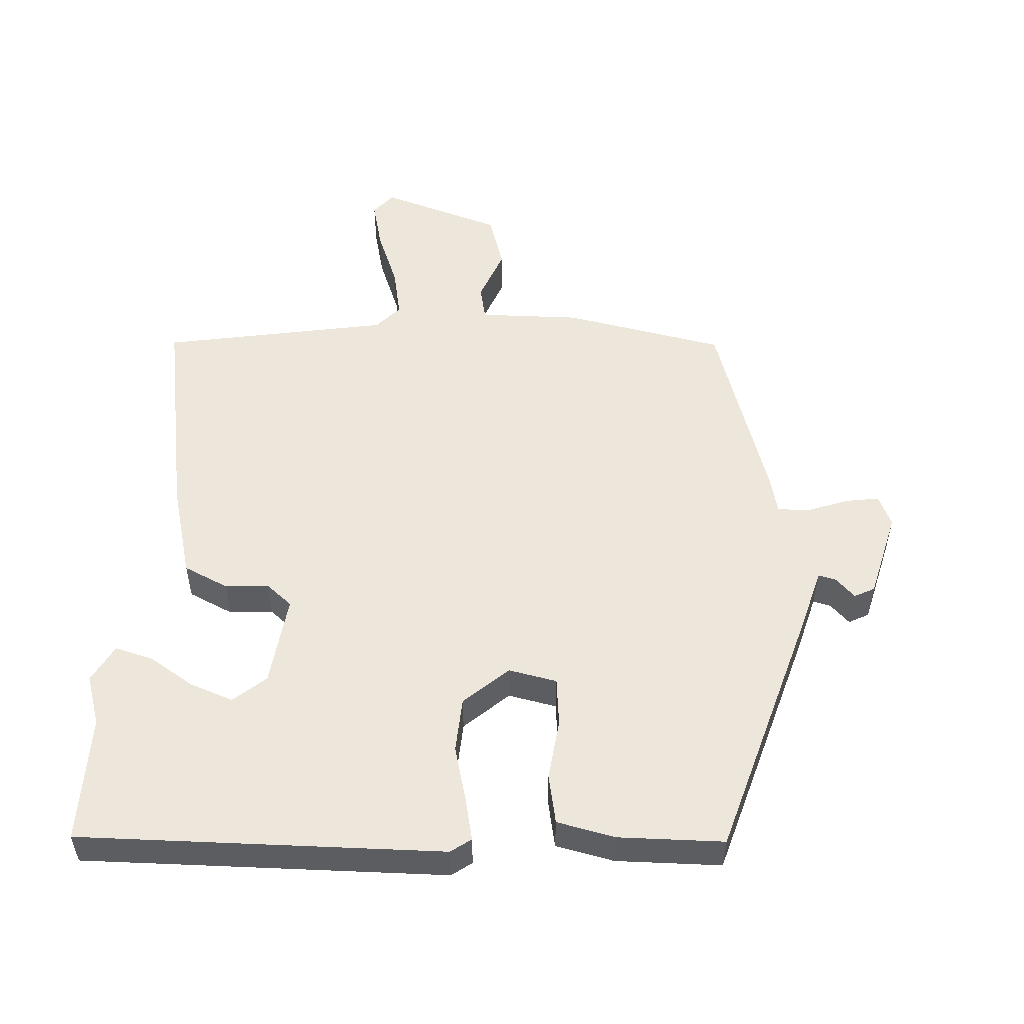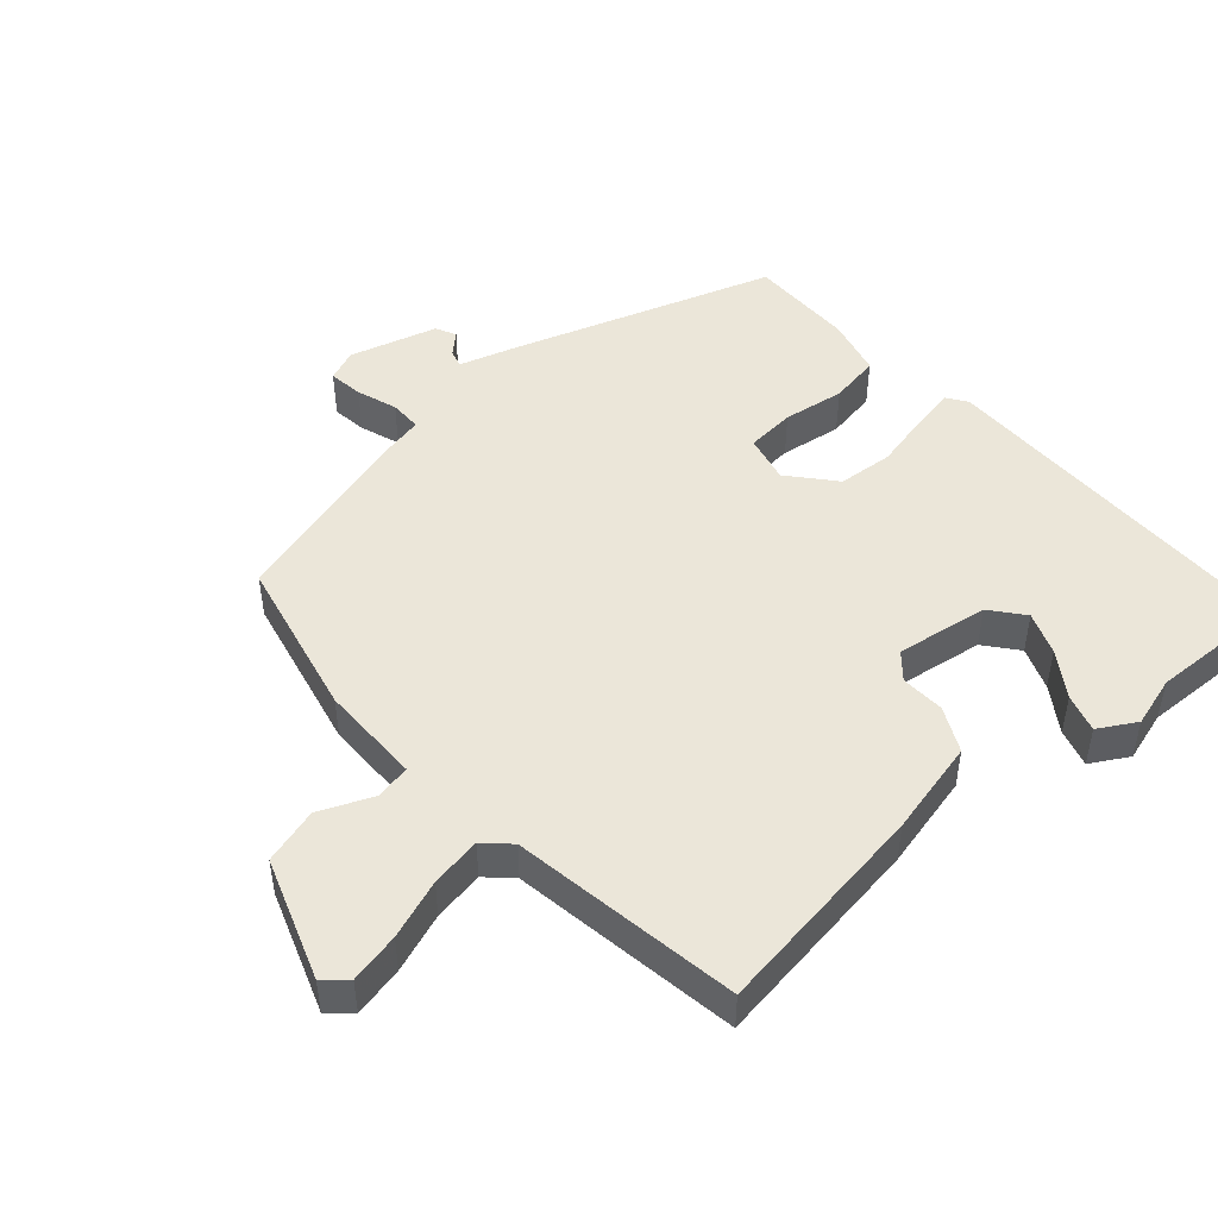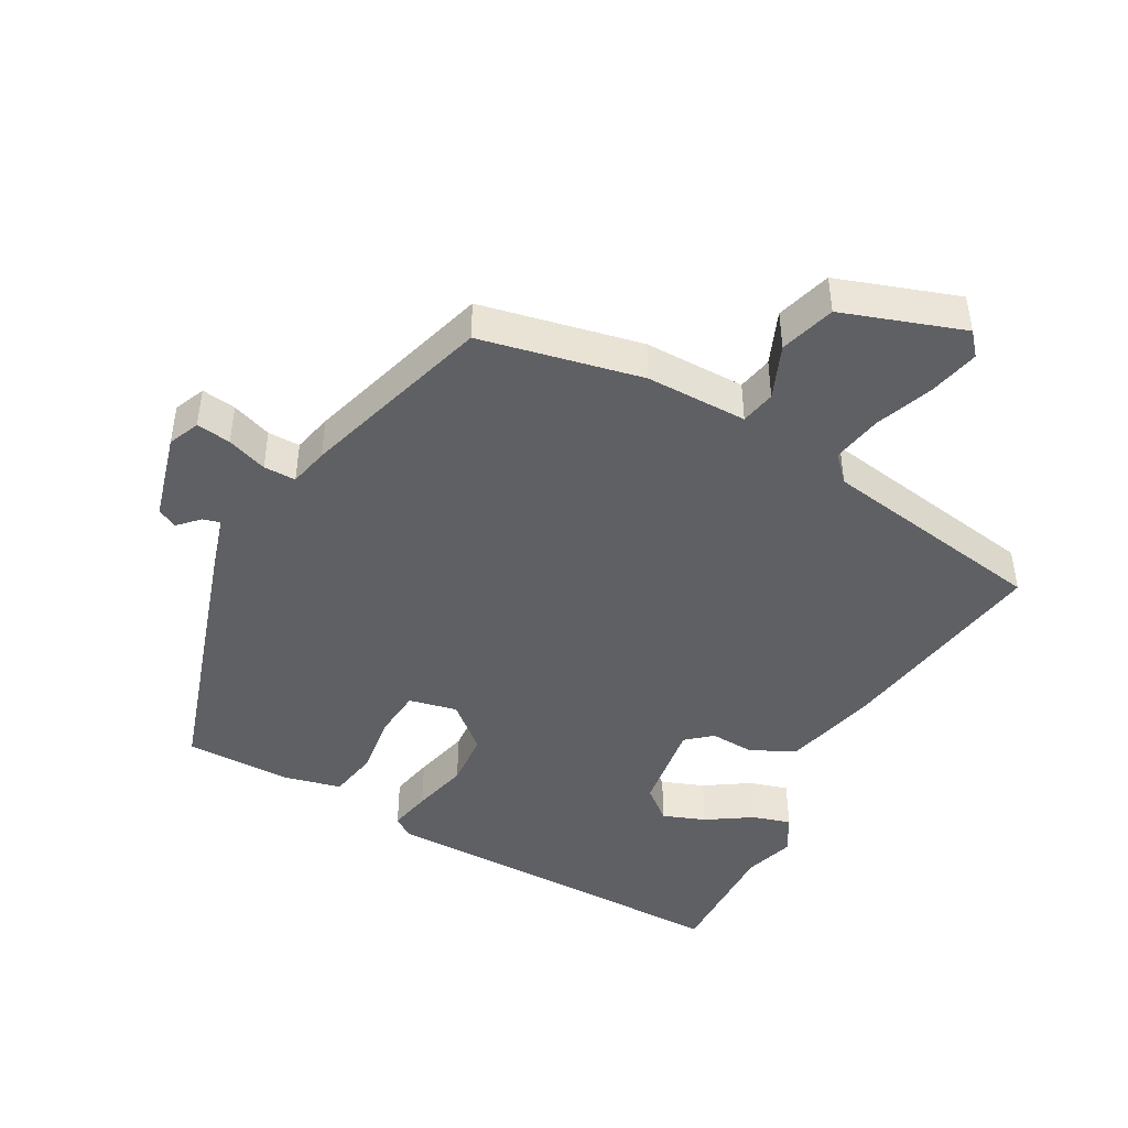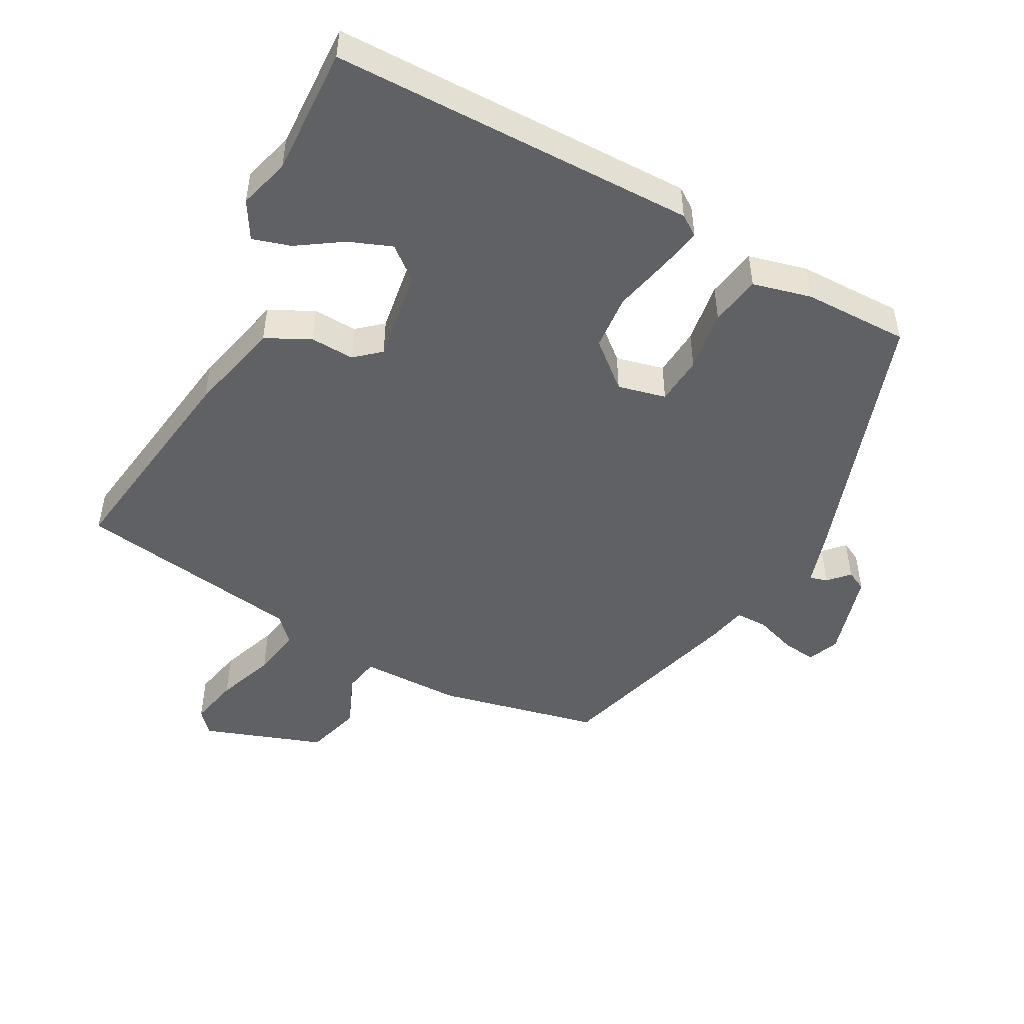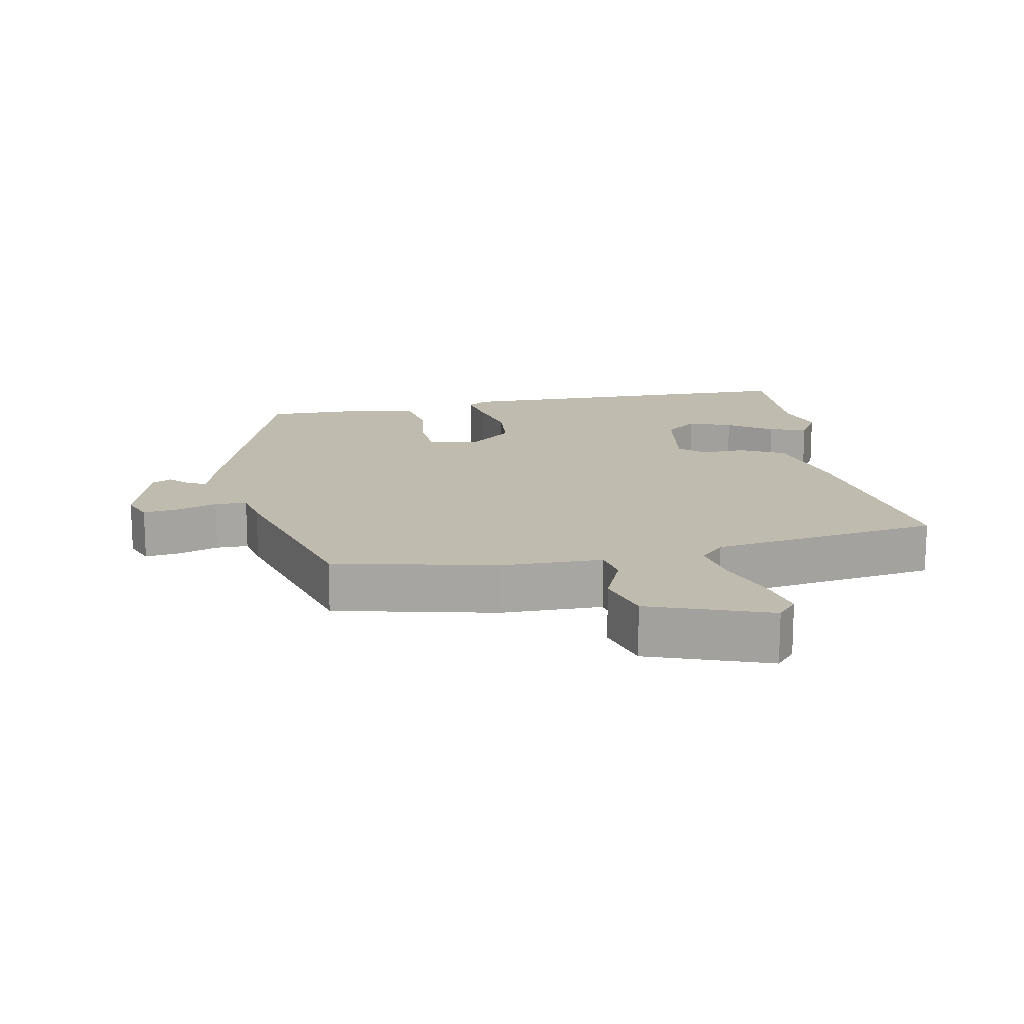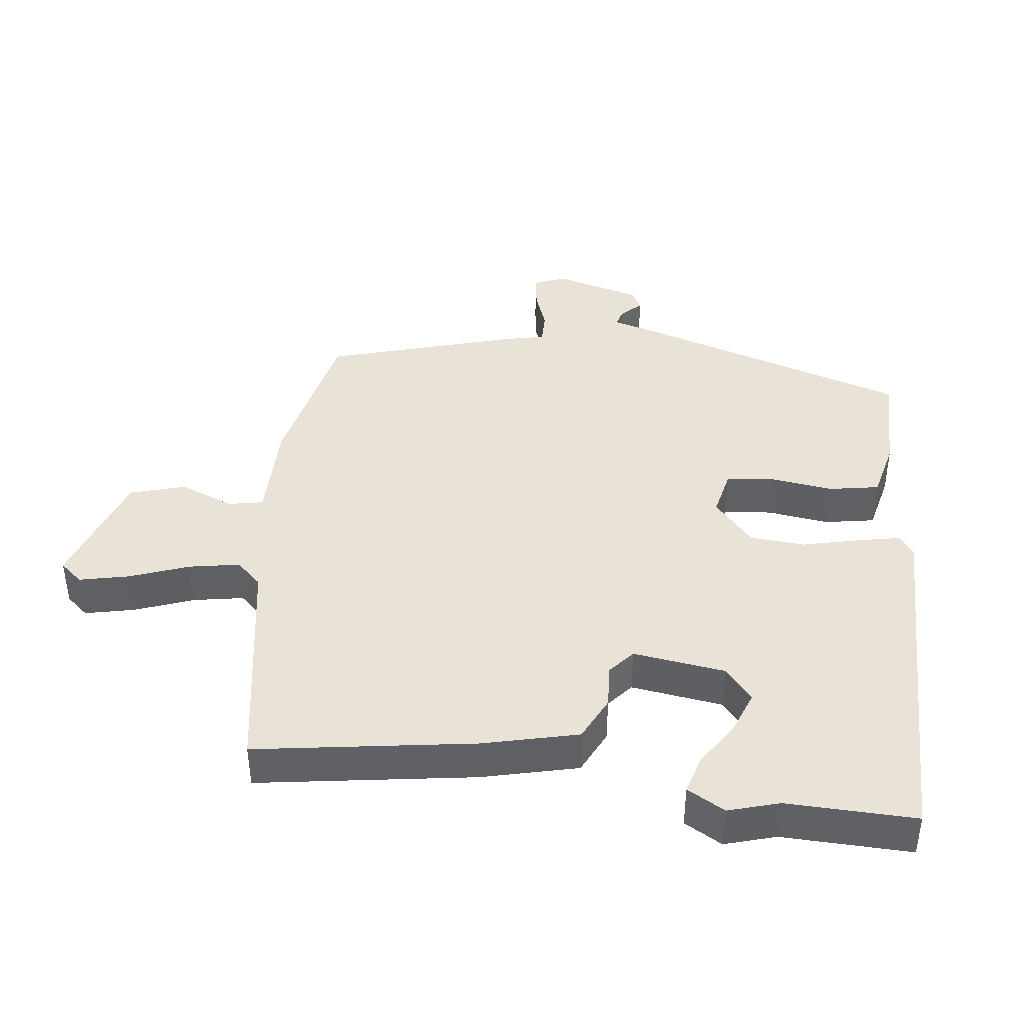
<metadata>
{"format":"obj","ext":"obj","renderer":"f3d","projection":"perspective","resolution":1024,"background":"white","views":[{"elev":52.9,"azim":-175.2,"up":"+Y"},{"elev":47.9,"azim":51.4,"up":"+Y"},{"elev":-44.9,"azim":-26.5,"up":"+Y"},{"elev":-48.7,"azim":154.4,"up":"+Y"},{"elev":15.9,"azim":-7.8,"up":"+Y"},{"elev":41.5,"azim":99.0,"up":"+Y"}]}
</metadata>
<code>
v -0.415 0.07 -0.471
v -0.522 0.07 -0.088
v -0.544 0.07 -0.002
v -0.57 0.07 -0.008
v -0.599 0.07 -0.036
v -0.628 0.07 -0.02
v -0.658 0.07 0.109
v -0.637 0.07 0.154
v -0.587 0.07 0.145
v -0.529 0.07 0.122
v -0.482 0.07 0.12
v -0.467 0.07 0.177
v -0.373 0.07 0.454
v -0.136 0.07 0.495
v 0.012 0.07 0.489
v 0.024 0.07 0.54
v -0.005 0.07 0.619
v 0.022 0.07 0.699
v 0.2 0.07 0.752
v 0.227 0.07 0.718
v 0.208 0.07 0.646
v 0.173 0.07 0.562
v 0.157 0.07 0.489
v 0.19 0.07 0.451
v 0.52 0.07 0.384
v 0.459 0.07 0.068
v 0.42 0.07 -0.069
v 0.354 0.07 -0.098
v 0.29 0.07 -0.092
v 0.252 0.07 -0.122
v 0.266 0.07 -0.257
v 0.312 0.07 -0.298
v 0.375 0.07 -0.277
v 0.442 0.07 -0.237
v 0.498 0.07 -0.223
v 0.527 0.07 -0.279
v 0.502 0.07 -0.352
v 0.5 0.07 -0.54
v -0.031 0.07 -0.519
v -0.06 0.07 -0.497
v -0.045 0.07 -0.435
v -0.022 0.07 -0.353
v -0.025 0.07 -0.272
v -0.088 0.07 -0.213
v -0.159 0.07 -0.226
v -0.168 0.07 -0.297
v -0.159 0.07 -0.387
v -0.175 0.07 -0.46
v -0.261 0.07 -0.477
v -0.415 0 -0.471
v -0.522 0 -0.088
v -0.544 0 -0.002
v -0.57 0 -0.008
v -0.599 0 -0.036
v -0.628 0 -0.02
v -0.658 0 0.109
v -0.637 0 0.154
v -0.587 0 0.145
v -0.529 0 0.122
v -0.482 0 0.12
v -0.467 0 0.177
v -0.373 0 0.454
v -0.136 0 0.495
v 0.012 0 0.489
v 0.024 0 0.54
v -0.005 0 0.619
v 0.022 0 0.699
v 0.2 0 0.752
v 0.227 0 0.718
v 0.208 0 0.646
v 0.173 0 0.562
v 0.157 0 0.489
v 0.19 0 0.451
v 0.52 0 0.384
v 0.459 0 0.068
v 0.42 0 -0.069
v 0.354 0 -0.098
v 0.29 0 -0.092
v 0.252 0 -0.122
v 0.266 0 -0.257
v 0.312 0 -0.298
v 0.375 0 -0.277
v 0.442 0 -0.237
v 0.498 0 -0.223
v 0.527 0 -0.279
v 0.502 0 -0.352
v 0.5 0 -0.54
v -0.031 0 -0.519
v -0.06 0 -0.497
v -0.045 0 -0.435
v -0.022 0 -0.353
v -0.025 0 -0.272
v -0.088 0 -0.213
v -0.159 0 -0.226
v -0.168 0 -0.297
v -0.159 0 -0.387
v -0.175 0 -0.46
v -0.261 0 -0.477
f 46 47 48 49
f 45 46 49 1
f 39 40 41 42
f 37 38 39 42
f 37 42 43
f 33 34 35 36
f 32 33 36 37
f 26 27 28 29
f 24 25 26 29
f 23 24 29 30
f 19 20 21 22
f 19 22 23
f 16 17 18 19
f 15 16 19 23
f 12 13 14 15
f 11 12 15 23
f 7 8 9 10
f 7 10 11
f 4 5 6 7
f 3 4 7 11
f 45 1 2 3
f 44 45 3 11
f 32 37 43 44
f 31 32 44 11
f 11 23 30 31
f 98 97 96 95
f 50 98 95 94
f 91 90 89 88
f 91 88 87 86
f 92 91 86
f 85 84 83 82
f 86 85 82 81
f 78 77 76 75
f 78 75 74 73
f 79 78 73 72
f 71 70 69 68
f 72 71 68
f 68 67 66 65
f 72 68 65 64
f 64 63 62 61
f 72 64 61 60
f 59 58 57 56
f 60 59 56
f 56 55 54 53
f 60 56 53 52
f 52 51 50 94
f 60 52 94 93
f 93 92 86 81
f 60 93 81 80
f 80 79 72 60
f 1 50 51 2
f 2 51 52 3
f 3 52 53 4
f 4 53 54 5
f 5 54 55 6
f 6 55 56 7
f 7 56 57 8
f 8 57 58 9
f 9 58 59 10
f 10 59 60 11
f 11 60 61 12
f 12 61 62 13
f 13 62 63 14
f 14 63 64 15
f 15 64 65 16
f 16 65 66 17
f 17 66 67 18
f 18 67 68 19
f 19 68 69 20
f 20 69 70 21
f 21 70 71 22
f 22 71 72 23
f 23 72 73 24
f 24 73 74 25
f 25 74 75 26
f 26 75 76 27
f 27 76 77 28
f 28 77 78 29
f 29 78 79 30
f 30 79 80 31
f 31 80 81 32
f 32 81 82 33
f 33 82 83 34
f 34 83 84 35
f 35 84 85 36
f 36 85 86 37
f 37 86 87 38
f 38 87 88 39
f 39 88 89 40
f 40 89 90 41
f 41 90 91 42
f 42 91 92 43
f 43 92 93 44
f 44 93 94 45
f 45 94 95 46
f 46 95 96 47
f 47 96 97 48
f 48 97 98 49
f 49 98 50 1

</code>
